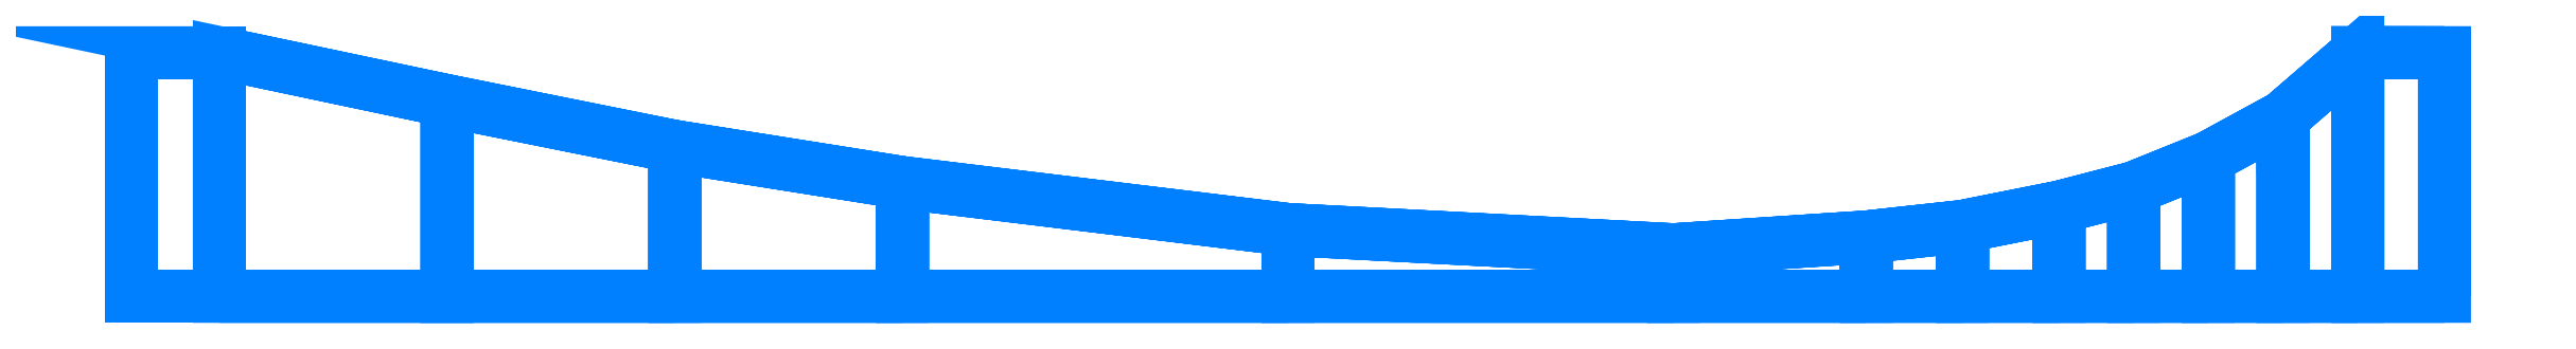
<metadata>
{"format":"dxf","ext":"dxf","renderer":"ezdxf+matplotlib","layout":"modelspace","background":"white","min_lineweight":24,"dpi":150}
</metadata>
<code>
0
SECTION
2
ENTITIES
0
POLYLINE
8
METAL
66
     1
10
0
20
0
30
0
70
    64
71
   128
72
    58
0
VERTEX
8
METAL
10
116.2
20
-0.01168
30
1.138
70
   192
0
VERTEX
8
METAL
10
116.2
20
-0.01168
30
1.138
70
   192
0
VERTEX
8
METAL
10
116.2
20
-0.01168
30
1.138
70
   192
0
VERTEX
8
METAL
10
116.2
20
-0.01168
30
-5.125
70
   192
0
VERTEX
8
METAL
10
116.2
20
-0.01168
30
-5.125
70
   192
0
VERTEX
8
METAL
10
116.2
20
-0.01168
30
-5.125
70
   192
0
VERTEX
8
METAL
10
116.2
20
-24.59
30
0.9395
70
   192
0
VERTEX
8
METAL
10
116.2
20
-24.59
30
0.9395
70
   192
0
VERTEX
8
METAL
10
116.2
20
-24.59
30
0.9395
70
   192
0
VERTEX
8
METAL
10
116.2
20
-24.59
30
-4.926
70
   192
0
VERTEX
8
METAL
10
116.2
20
-24.59
30
-4.926
70
   192
0
VERTEX
8
METAL
10
116.2
20
-24.59
30
-4.926
70
   192
0
VERTEX
8
METAL
10
107.5
20
0
30
1.351
70
   192
0
VERTEX
8
METAL
10
107.5
20
0
30
1.351
70
   192
0
VERTEX
8
METAL
10
107.5
20
-3.815e-06
30
-5.338
70
   192
0
VERTEX
8
METAL
10
107.5
20
-3.815e-06
30
-5.338
70
   192
0
VERTEX
8
METAL
10
107.5
20
-24.59
30
0.9395
70
   192
0
VERTEX
8
METAL
10
107.5
20
-24.59
30
0.9395
70
   192
0
VERTEX
8
METAL
10
107.5
20
-24.59
30
-4.926
70
   192
0
VERTEX
8
METAL
10
107.5
20
-24.59
30
-4.926
70
   192
0
VERTEX
8
METAL
10
99.96
20
-6.501
30
1.577
70
   192
0
VERTEX
8
METAL
10
99.96
20
-6.501
30
1.577
70
   192
0
VERTEX
8
METAL
10
99.96
20
-6.501
30
-5.564
70
   192
0
VERTEX
8
METAL
10
99.96
20
-6.501
30
-5.564
70
   192
0
VERTEX
8
METAL
10
99.96
20
-24.59
30
0.9395
70
   192
0
VERTEX
8
METAL
10
99.96
20
-24.59
30
0.9395
70
   192
0
VERTEX
8
METAL
10
99.96
20
-24.59
30
-4.926
70
   192
0
VERTEX
8
METAL
10
99.96
20
-24.59
30
-4.926
70
   192
0
VERTEX
8
METAL
10
92.45
20
-10.6
30
1.856
70
   192
0
VERTEX
8
METAL
10
92.45
20
-10.6
30
1.856
70
   192
0
VERTEX
8
METAL
10
92.45
20
-10.6
30
-5.843
70
   192
0
VERTEX
8
METAL
10
92.45
20
-10.6
30
-5.843
70
   192
0
VERTEX
8
METAL
10
92.45
20
-24.59
30
0.9395
70
   192
0
VERTEX
8
METAL
10
92.45
20
-24.59
30
0.9395
70
   192
0
VERTEX
8
METAL
10
92.45
20
-24.59
30
-4.926
70
   192
0
VERTEX
8
METAL
10
92.45
20
-24.59
30
-4.926
70
   192
0
VERTEX
8
METAL
10
84.93
20
-13.64
30
2.046
70
   192
0
VERTEX
8
METAL
10
84.93
20
-13.64
30
2.046
70
   192
0
VERTEX
8
METAL
10
84.93
20
-13.64
30
-6.032
70
   192
0
VERTEX
8
METAL
10
84.93
20
-13.64
30
-6.032
70
   192
0
VERTEX
8
METAL
10
84.93
20
-24.59
30
0.9395
70
   192
0
VERTEX
8
METAL
10
84.93
20
-24.59
30
0.9395
70
   192
0
VERTEX
8
METAL
10
84.93
20
-24.59
30
-4.926
70
   192
0
VERTEX
8
METAL
10
84.93
20
-24.59
30
-4.926
70
   192
0
VERTEX
8
METAL
10
77.42
20
-15.59
30
2.255
70
   192
0
VERTEX
8
METAL
10
77.42
20
-15.59
30
2.255
70
   192
0
VERTEX
8
METAL
10
77.42
20
-15.59
30
-6.242
70
   192
0
VERTEX
8
METAL
10
77.42
20
-15.59
30
-6.242
70
   192
0
VERTEX
8
METAL
10
77.42
20
-24.59
30
0.9395
70
   192
0
VERTEX
8
METAL
10
77.42
20
-24.59
30
0.9395
70
   192
0
VERTEX
8
METAL
10
77.42
20
-24.59
30
-4.926
70
   192
0
VERTEX
8
METAL
10
77.42
20
-24.59
30
-4.926
70
   192
0
VERTEX
8
METAL
10
67.72
20
-17.53
30
2.598
70
   192
0
VERTEX
8
METAL
10
67.72
20
-17.53
30
2.598
70
   192
0
VERTEX
8
METAL
10
67.72
20
-17.53
30
-6.585
70
   192
0
VERTEX
8
METAL
10
67.72
20
-17.53
30
-6.585
70
   192
0
VERTEX
8
METAL
10
67.72
20
-24.59
30
0.9395
70
   192
0
VERTEX
8
METAL
10
67.72
20
-24.59
30
0.9395
70
   192
0
VERTEX
8
METAL
10
67.72
20
-24.59
30
-4.926
70
   192
0
VERTEX
8
METAL
10
67.72
20
-24.59
30
-4.926
70
   192
0
VERTEX
8
METAL
10
58.03
20
-18.6
30
2.839
70
   192
0
VERTEX
8
METAL
10
58.03
20
-18.6
30
2.839
70
   192
0
VERTEX
8
METAL
10
58.03
20
-18.6
30
-6.825
70
   192
0
VERTEX
8
METAL
10
58.03
20
-18.6
30
-6.825
70
   192
0
VERTEX
8
METAL
10
58.03
20
-24.59
30
0.9395
70
   192
0
VERTEX
8
METAL
10
58.03
20
-24.59
30
0.9395
70
   192
0
VERTEX
8
METAL
10
58.03
20
-24.59
30
-4.926
70
   192
0
VERTEX
8
METAL
10
58.03
20
-24.59
30
-4.926
70
   192
0
VERTEX
8
METAL
10
38.64
20
-19.88
30
3.524
70
   192
0
VERTEX
8
METAL
10
38.64
20
-19.88
30
3.524
70
   192
0
VERTEX
8
METAL
10
38.64
20
-19.88
30
-7.511
70
   192
0
VERTEX
8
METAL
10
38.64
20
-19.88
30
-7.511
70
   192
0
VERTEX
8
METAL
10
38.64
20
-24.59
30
0.9395
70
   192
0
VERTEX
8
METAL
10
38.64
20
-24.59
30
0.9395
70
   192
0
VERTEX
8
METAL
10
38.64
20
-24.59
30
-4.926
70
   192
0
VERTEX
8
METAL
10
38.64
20
-24.59
30
-4.926
70
   192
0
VERTEX
8
METAL
10
-0.1484
20
-17.84
30
4.611
70
   192
0
VERTEX
8
METAL
10
-0.1484
20
-17.84
30
4.611
70
   192
0
VERTEX
8
METAL
10
-0.1484
20
-17.84
30
-8.598
70
   192
0
VERTEX
8
METAL
10
-0.1484
20
-17.84
30
-8.598
70
   192
0
VERTEX
8
METAL
10
-0.1484
20
-24.59
30
0.9395
70
   192
0
VERTEX
8
METAL
10
-0.1484
20
-24.59
30
0.9395
70
   192
0
VERTEX
8
METAL
10
-0.1484
20
-24.59
30
-4.926
70
   192
0
VERTEX
8
METAL
10
-0.1484
20
-24.59
30
-4.926
70
   192
0
VERTEX
8
METAL
10
-38.93
20
-13.12
30
5.798
70
   192
0
VERTEX
8
METAL
10
-38.93
20
-13.12
30
5.798
70
   192
0
VERTEX
8
METAL
10
-38.93
20
-13.12
30
-9.785
70
   192
0
VERTEX
8
METAL
10
-38.93
20
-13.12
30
-9.785
70
   192
0
VERTEX
8
METAL
10
-38.93
20
-24.59
30
0.9395
70
   192
0
VERTEX
8
METAL
10
-38.93
20
-24.59
30
0.9395
70
   192
0
VERTEX
8
METAL
10
-38.93
20
-24.59
30
-4.926
70
   192
0
VERTEX
8
METAL
10
-38.93
20
-24.59
30
-4.926
70
   192
0
VERTEX
8
METAL
10
-61.84
20
-9.468
30
6.326
70
   192
0
VERTEX
8
METAL
10
-61.84
20
-9.468
30
6.326
70
   192
0
VERTEX
8
METAL
10
-61.84
20
-9.468
30
-10.31
70
   192
0
VERTEX
8
METAL
10
-61.84
20
-9.468
30
-10.31
70
   192
0
VERTEX
8
METAL
10
-61.84
20
-24.59
30
0.9395
70
   192
0
VERTEX
8
METAL
10
-61.84
20
-24.59
30
0.9395
70
   192
0
VERTEX
8
METAL
10
-61.84
20
-24.59
30
-4.926
70
   192
0
VERTEX
8
METAL
10
-61.84
20
-24.59
30
-4.926
70
   192
0
VERTEX
8
METAL
10
-84.75
20
-4.856
30
7.038
70
   192
0
VERTEX
8
METAL
10
-84.75
20
-4.856
30
7.038
70
   192
0
VERTEX
8
METAL
10
-84.75
20
-4.856
30
-11.02
70
   192
0
VERTEX
8
METAL
10
-84.75
20
-4.856
30
-11.02
70
   192
0
VERTEX
8
METAL
10
-84.75
20
-24.59
30
0.9395
70
   192
0
VERTEX
8
METAL
10
-84.75
20
-24.59
30
0.9395
70
   192
0
VERTEX
8
METAL
10
-84.75
20
-24.59
30
-4.926
70
   192
0
VERTEX
8
METAL
10
-84.75
20
-24.59
30
-4.926
70
   192
0
VERTEX
8
METAL
10
-107.7
20
-0.01168
30
-12
70
   192
0
VERTEX
8
METAL
10
-107.7
20
-0.01168
30
-12
70
   192
0
VERTEX
8
METAL
10
-107.7
20
-24.59
30
0.9395
70
   192
0
VERTEX
8
METAL
10
-107.7
20
-24.59
30
0.9395
70
   192
0
VERTEX
8
METAL
10
-107.7
20
-0.01168
30
8.013
70
   192
0
VERTEX
8
METAL
10
-107.7
20
-0.01168
30
8.013
70
   192
0
VERTEX
8
METAL
10
-107.7
20
-24.59
30
-4.926
70
   192
0
VERTEX
8
METAL
10
-107.7
20
-24.59
30
-4.926
70
   192
0
VERTEX
8
METAL
10
-116.5
20
-0.01168
30
8.013
70
   192
0
VERTEX
8
METAL
10
-116.5
20
-0.01168
30
8.013
70
   192
0
VERTEX
8
METAL
10
-116.5
20
-0.01168
30
8.013
70
   192
0
VERTEX
8
METAL
10
-116.5
20
-0.01168
30
-12
70
   192
0
VERTEX
8
METAL
10
-116.5
20
-0.01168
30
-12
70
   192
0
VERTEX
8
METAL
10
-116.5
20
-0.01168
30
-12
70
   192
0
VERTEX
8
METAL
10
-116.5
20
-24.59
30
0.9395
70
   192
0
VERTEX
8
METAL
10
-116.5
20
-24.59
30
0.9395
70
   192
0
VERTEX
8
METAL
10
-116.5
20
-24.59
30
0.9395
70
   192
0
VERTEX
8
METAL
10
-116.5
20
-24.59
30
-4.926
70
   192
0
VERTEX
8
METAL
10
-116.5
20
-24.59
30
-4.926
70
   192
0
VERTEX
8
METAL
10
-116.5
20
-24.59
30
-4.926
70
   192
0
VERTEX
8
METAL
10
0
20
0
30
0
70
   128
71
    80
72
    84
73
    92
74
    88
0
VERTEX
8
METAL
10
0
20
0
30
0
70
   128
71
    82
72
    78
73
    86
74
    90
0
VERTEX
8
METAL
10
0
20
0
30
0
70
   128
71
    83
72
    81
73
    89
74
    91
0
VERTEX
8
METAL
10
0
20
0
30
0
70
   128
71
    10
72
     4
73
     1
74
     7
0
VERTEX
8
METAL
10
0
20
0
30
0
70
   128
71
    79
72
    77
73
    70
74
    72
0
VERTEX
8
METAL
10
0
20
0
30
0
70
   128
71
   122
72
   128
73
   125
74
   119
0
VERTEX
8
METAL
10
0
20
0
30
0
70
   128
71
    47
72
    39
73
    43
74
    51
0
VERTEX
8
METAL
10
0
20
0
30
0
70
   128
71
    71
72
    63
73
    67
74
    75
0
VERTEX
8
METAL
10
0
20
0
30
0
70
   128
71
    71
72
    75
73
    84
74
    80
0
VERTEX
8
METAL
10
0
20
0
30
0
70
   128
71
    96
72
   100
73
   108
74
   104
0
VERTEX
8
METAL
10
0
20
0
30
0
70
   128
71
    41
72
    37
73
    45
74
    49
0
VERTEX
8
METAL
10
0
20
0
30
0
70
   128
71
    65
72
    61
73
    69
74
    74
0
VERTEX
8
METAL
10
0
20
0
30
0
70
   128
71
    74
72
    69
73
    78
74
    82
0
VERTEX
8
METAL
10
0
20
0
30
0
70
   128
71
    98
72
    94
73
   102
74
   106
0
VERTEX
8
METAL
10
0
20
0
30
0
70
   128
71
    44
72
    42
73
    50
74
    52
0
VERTEX
8
METAL
10
0
20
0
30
0
70
   128
71
    68
72
    66
73
    73
74
    76
0
VERTEX
8
METAL
10
0
20
0
30
0
70
   128
71
    76
72
    73
73
    81
74
    83
0
VERTEX
8
METAL
10
0
20
0
30
0
70
   128
71
    99
72
    97
73
   105
74
   107
0
VERTEX
8
METAL
10
0
20
0
30
0
70
   128
71
    93
72
    95
73
   103
74
   101
0
VERTEX
8
METAL
10
0
20
0
30
0
70
   128
71
    87
72
    85
73
    77
74
    79
0
VERTEX
8
METAL
10
0
20
0
30
0
70
   128
71
    38
72
    40
73
    48
74
    46
0
VERTEX
8
METAL
10
0
20
0
30
0
70
   128
71
    62
72
    64
73
    72
74
    70
0
VERTEX
8
METAL
10
0
20
0
30
0
70
   128
71
   126
72
   121
73
   110
74
   116
0
VERTEX
8
METAL
10
0
20
0
30
0
70
   128
71
   118
72
   123
73
   111
74
   114
0
VERTEX
8
METAL
10
0
20
0
30
0
70
   128
71
   124
72
   127
73
   115
74
   112
0
VERTEX
8
METAL
10
0
20
0
30
0
70
   128
71
   120
72
   117
73
   113
74
   109
0
VERTEX
8
METAL
10
0
20
0
30
0
70
   128
71
    88
72
    92
73
   100
74
    96
0
VERTEX
8
METAL
10
0
20
0
30
0
70
   128
71
   116
72
   110
73
   104
74
   108
0
VERTEX
8
METAL
10
0
20
0
30
0
70
   128
71
    90
72
    86
73
    94
74
    98
0
VERTEX
8
METAL
10
0
20
0
30
0
70
   128
71
   114
72
   111
73
   106
74
   102
0
VERTEX
8
METAL
10
0
20
0
30
0
70
   128
71
    91
72
    89
73
    97
74
    99
0
VERTEX
8
METAL
10
0
20
0
30
0
70
   128
71
   112
72
   115
73
   107
74
   105
0
VERTEX
8
METAL
10
0
20
0
30
0
70
   128
71
    85
72
    87
73
    95
74
    93
0
VERTEX
8
METAL
10
0
20
0
30
0
70
   128
71
   109
72
   113
73
   101
74
   103
0
VERTEX
8
METAL
10
0
20
0
30
0
70
   128
71
    15
72
     5
73
    11
74
    19
0
VERTEX
8
METAL
10
0
20
0
30
0
70
   128
71
     8
72
     2
73
    13
74
    17
0
VERTEX
8
METAL
10
0
20
0
30
0
70
   128
71
    12
72
     9
73
    18
74
    20
0
VERTEX
8
METAL
10
0
20
0
30
0
70
   128
71
     3
72
     6
73
    16
74
    14
0
VERTEX
8
METAL
10
0
20
0
30
0
70
   128
71
    31
72
    23
73
    27
74
    35
0
VERTEX
8
METAL
10
0
20
0
30
0
70
   128
71
    25
72
    21
73
    29
74
    33
0
VERTEX
8
METAL
10
0
20
0
30
0
70
   128
71
    28
72
    26
73
    34
74
    36
0
VERTEX
8
METAL
10
0
20
0
30
0
70
   128
71
    22
72
    24
73
    32
74
    30
0
VERTEX
8
METAL
10
0
20
0
30
0
70
   128
71
    23
72
    15
73
    19
74
    27
0
VERTEX
8
METAL
10
0
20
0
30
0
70
   128
71
    17
72
    13
73
    21
74
    25
0
VERTEX
8
METAL
10
0
20
0
30
0
70
   128
71
    20
72
    18
73
    26
74
    28
0
VERTEX
8
METAL
10
0
20
0
30
0
70
   128
71
    14
72
    16
73
    24
74
    22
0
VERTEX
8
METAL
10
0
20
0
30
0
70
   128
71
    39
72
    31
73
    35
74
    43
0
VERTEX
8
METAL
10
0
20
0
30
0
70
   128
71
    33
72
    29
73
    37
74
    41
0
VERTEX
8
METAL
10
0
20
0
30
0
70
   128
71
    36
72
    34
73
    42
74
    44
0
VERTEX
8
METAL
10
0
20
0
30
0
70
   128
71
    30
72
    32
73
    40
74
    38
0
VERTEX
8
METAL
10
0
20
0
30
0
70
   128
71
    63
72
    55
73
    59
74
    67
0
VERTEX
8
METAL
10
0
20
0
30
0
70
   128
71
    57
72
    53
73
    61
74
    65
0
VERTEX
8
METAL
10
0
20
0
30
0
70
   128
71
    60
72
    58
73
    66
74
    68
0
VERTEX
8
METAL
10
0
20
0
30
0
70
   128
71
    54
72
    56
73
    64
74
    62
0
VERTEX
8
METAL
10
0
20
0
30
0
70
   128
71
    55
72
    47
73
    51
74
    59
0
VERTEX
8
METAL
10
0
20
0
30
0
70
   128
71
    49
72
    45
73
    53
74
    57
0
VERTEX
8
METAL
10
0
20
0
30
0
70
   128
71
    52
72
    50
73
    58
74
    60
0
VERTEX
8
METAL
10
0
20
0
30
0
70
   128
71
    46
72
    48
73
    56
74
    54
0
SEQEND
8
METAL
0
ENDSEC
0
EOF

</code>
